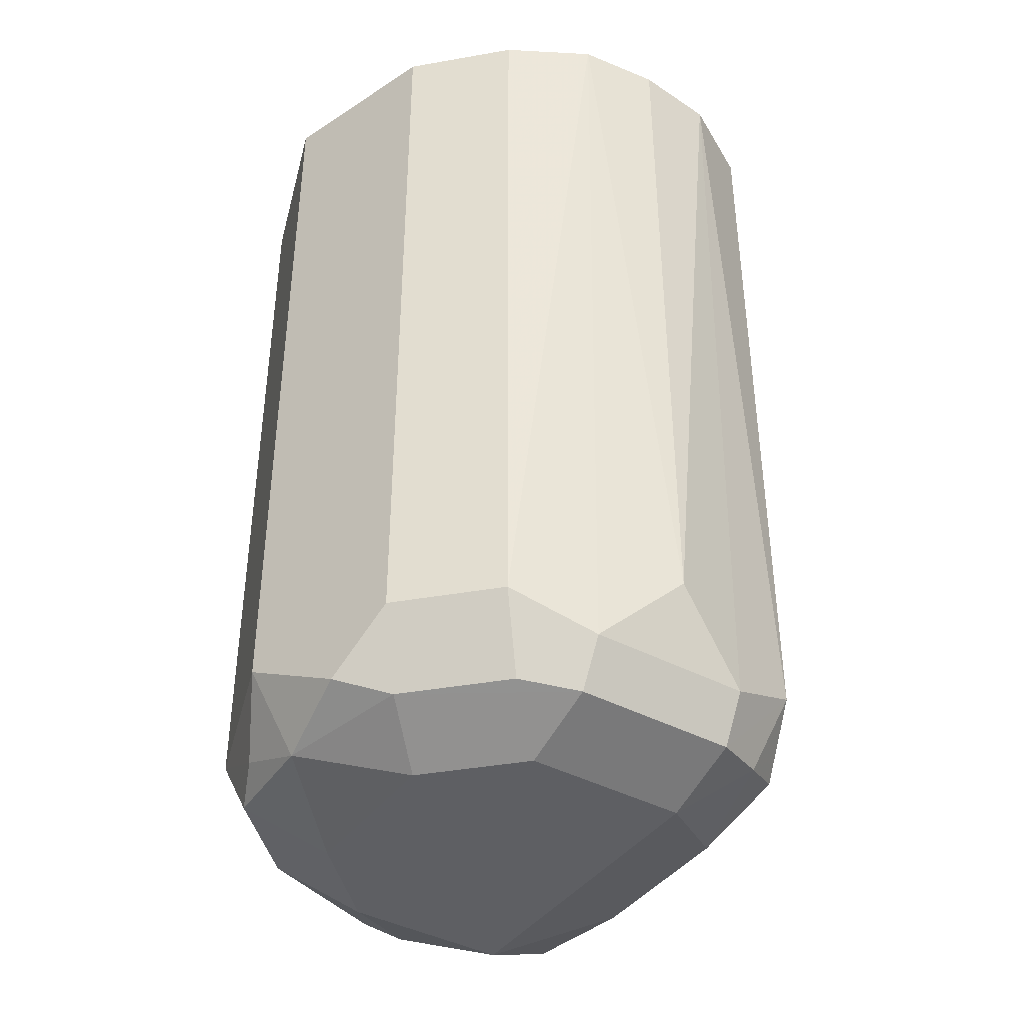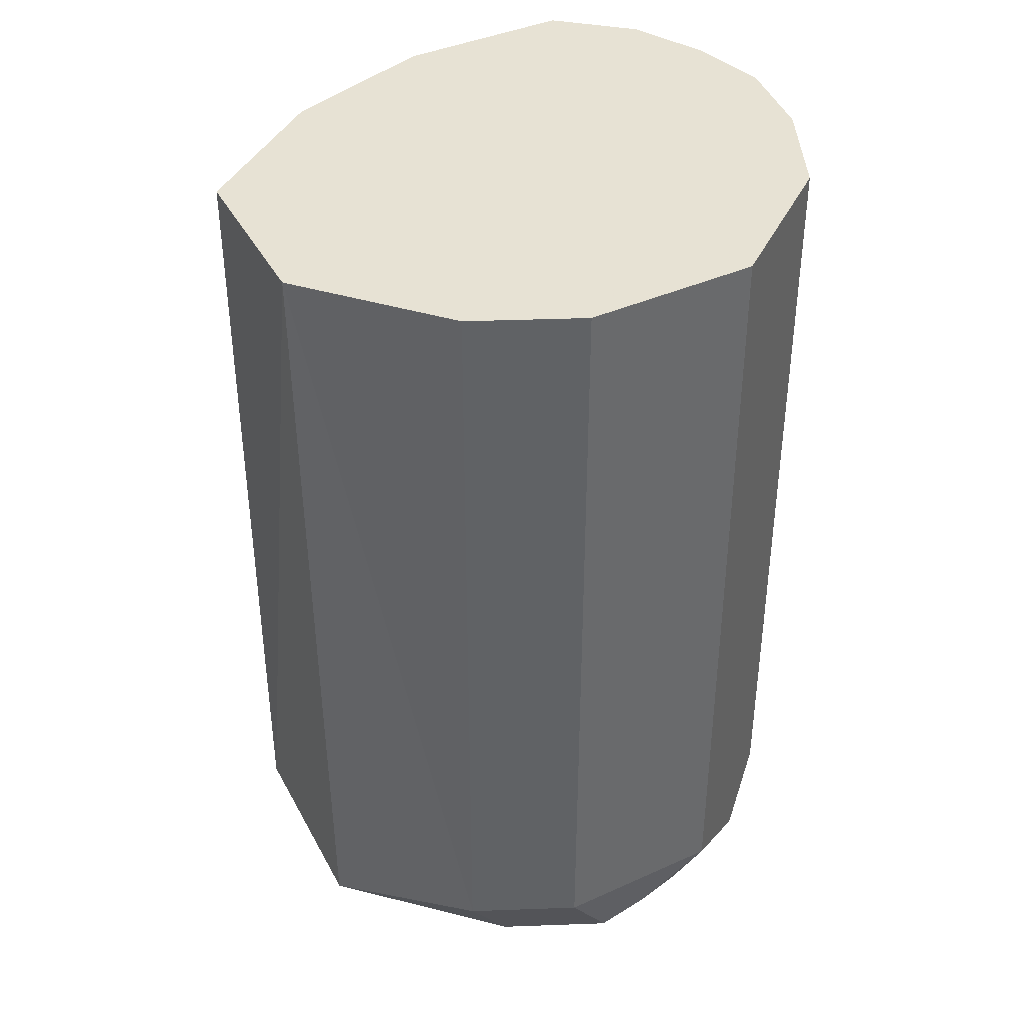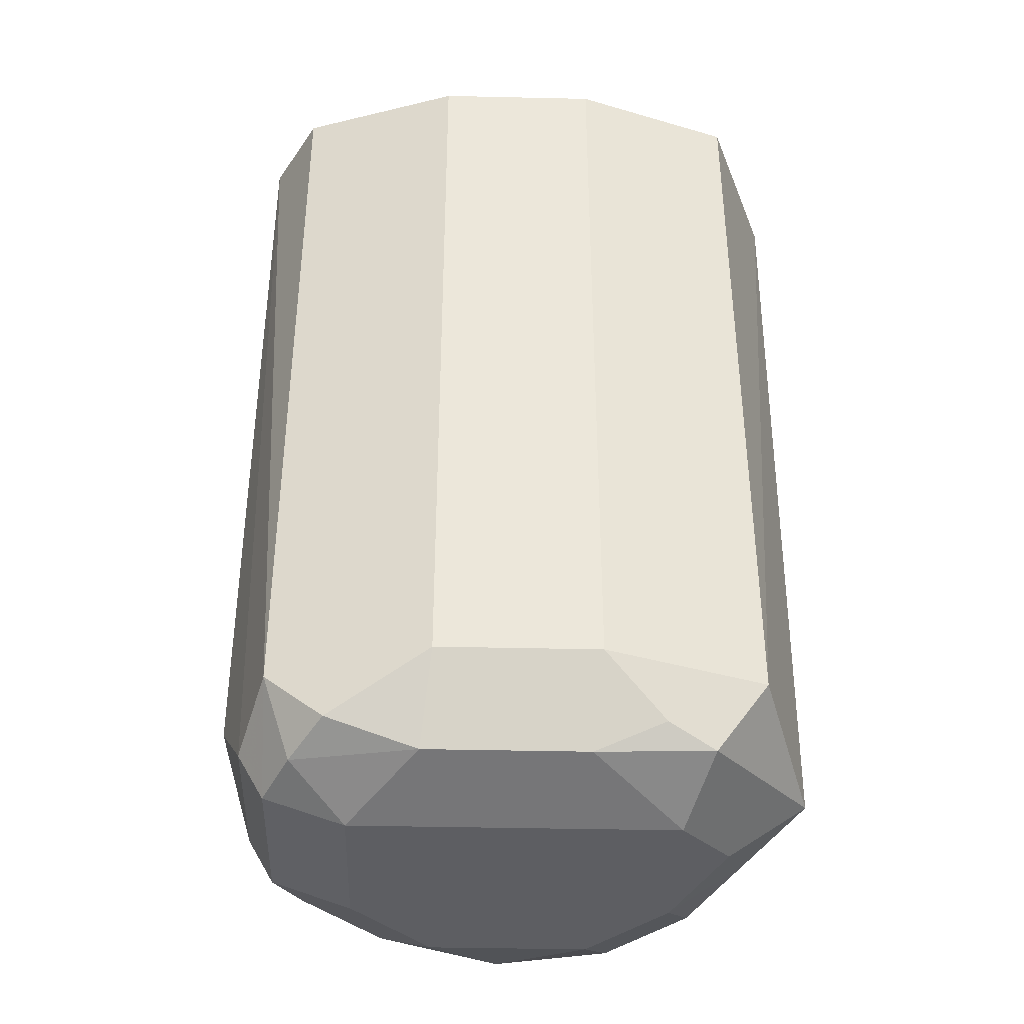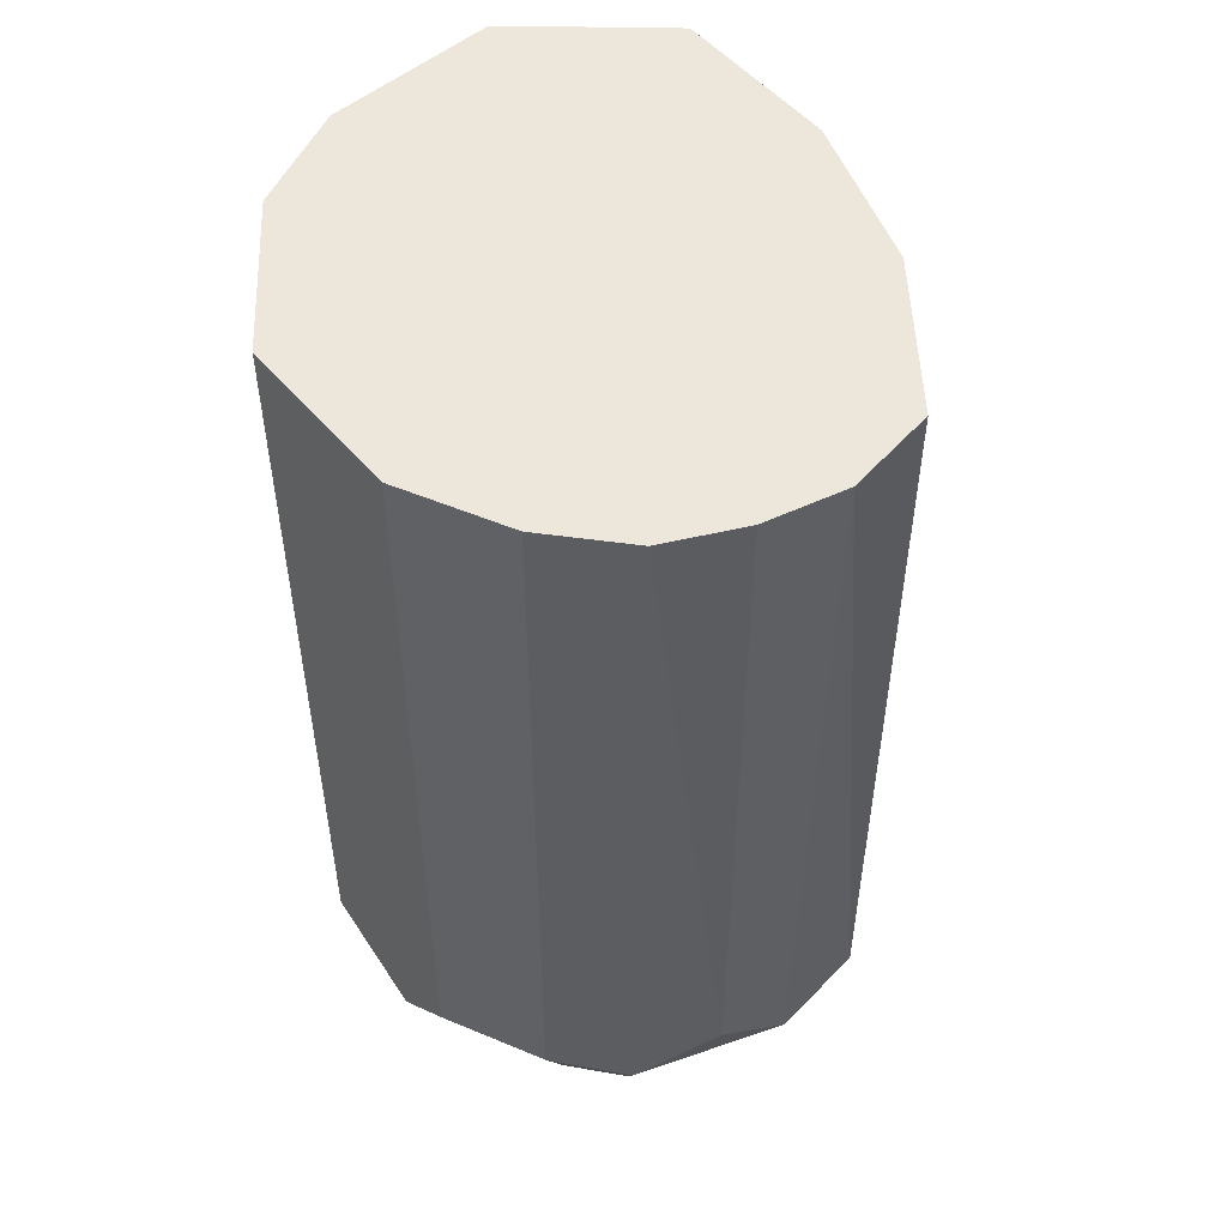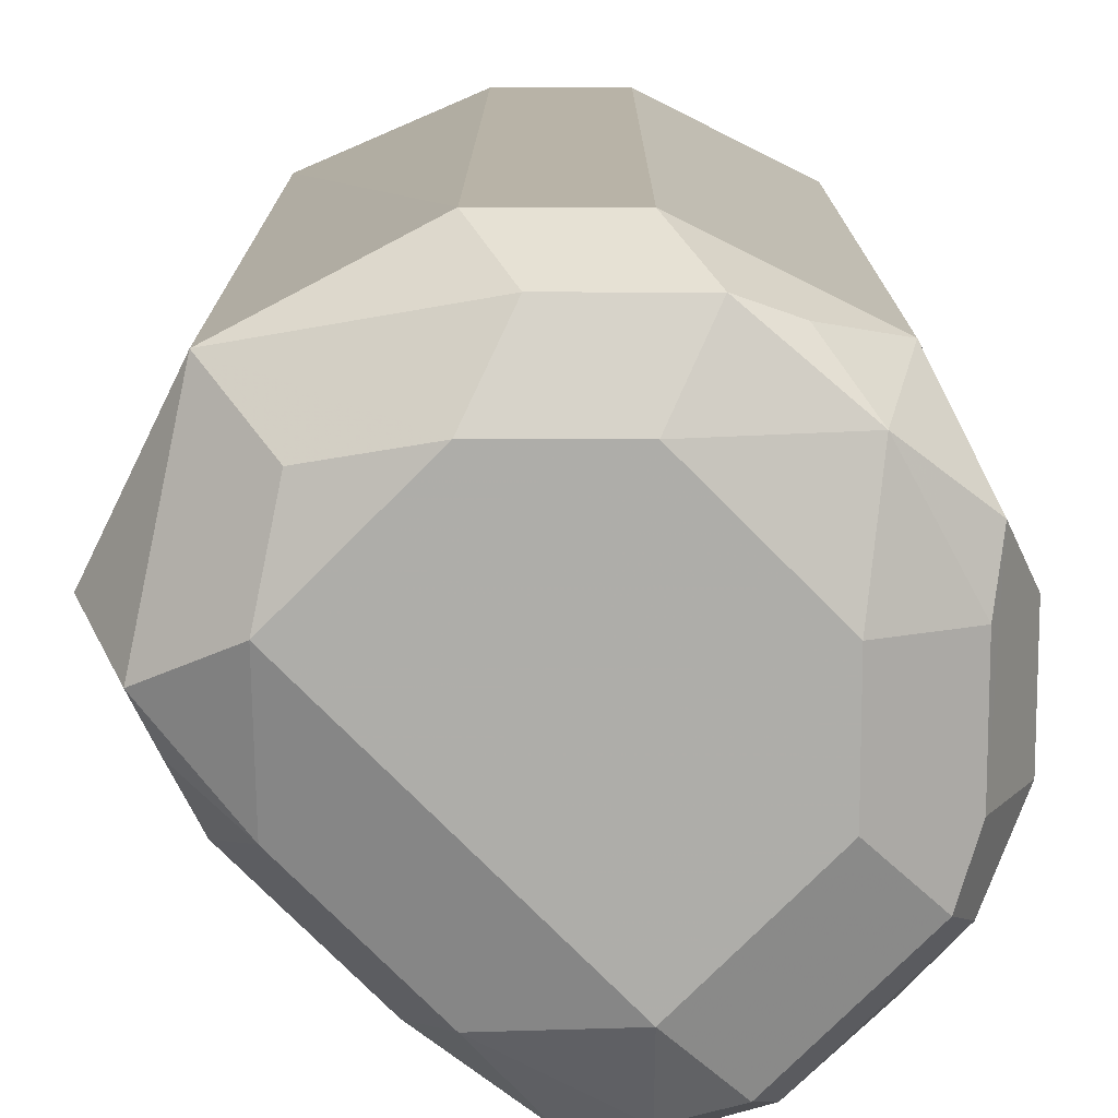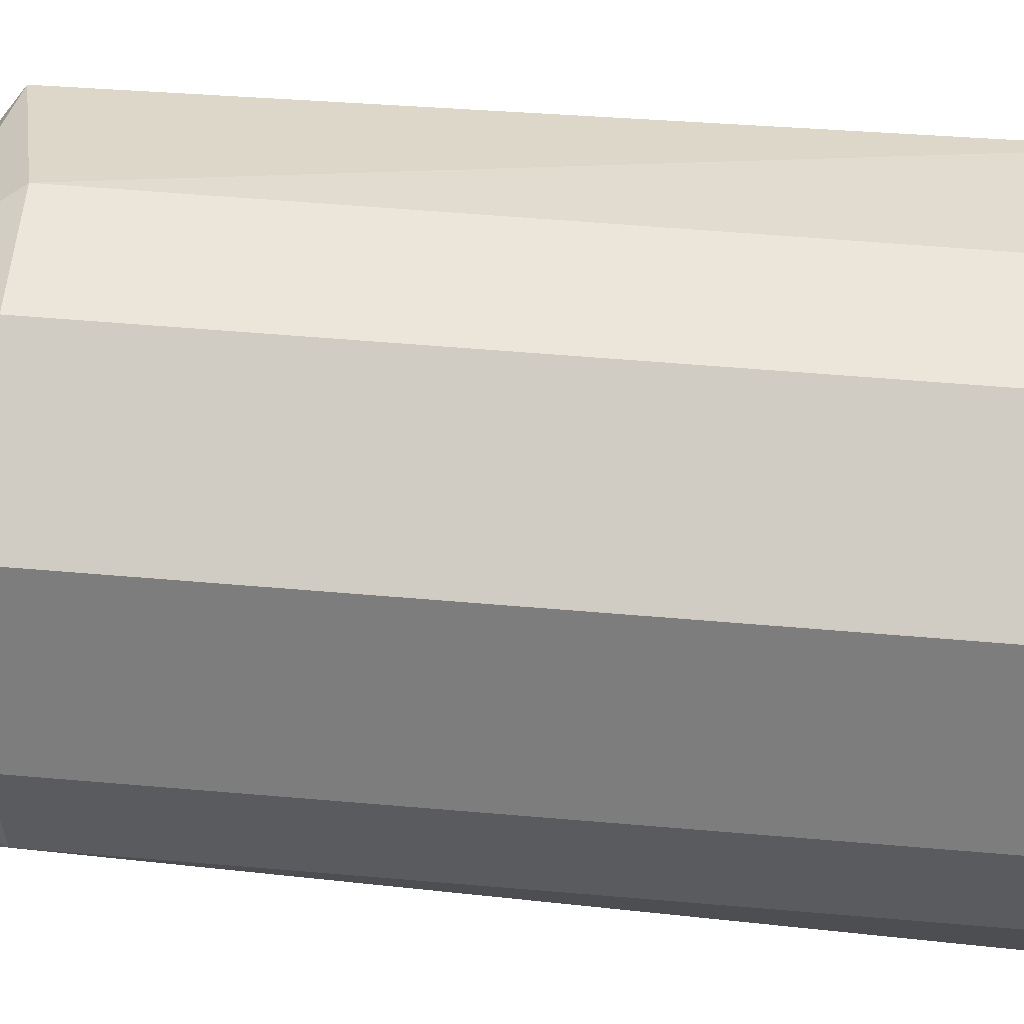
<metadata>
{"format":"obj","ext":"obj","renderer":"f3d","projection":"perspective","resolution":1024,"background":"white","views":[{"elev":-40.9,"azim":-77.9,"up":"+Z"},{"elev":39.7,"azim":177.4,"up":"+Z"},{"elev":-39.4,"azim":43.4,"up":"+Z"},{"elev":51.8,"azim":-65.6,"up":"+Z"},{"elev":12.8,"azim":-179.8,"up":"+Y"},{"elev":57.0,"azim":-84.9,"up":"+Y"}]}
</metadata>
<code>
v 0.4428 -0.1948 -0.4961
v 0.4467 -0.2086 -0.4961
v 0.4428 -0.1771 -0.4961
v 0.4428 -0.1948 -0.6199
v 0.4546 -0.2184 -0.4961
v 0.4487 -0.2066 -0.6258
v 0.4546 -0.2184 -0.614
v 0.4487 -0.1652 -0.4961
v 0.4472 -0.1683 -0.6287
v 0.4428 -0.1771 -0.6199
v 0.4487 -0.1948 -0.6317
v 0.4516 -0.2037 -0.6332
v 0.4644 -0.2263 -0.4961
v 0.4664 -0.2243 -0.6258
v 0.4546 -0.1535 -0.4961
v 0.4546 -0.1535 -0.6199
v 0.4583 -0.1594 -0.6332
v 0.4487 -0.1771 -0.6317
v 0.4605 -0.1771 -0.6376
v 0.4605 -0.1948 -0.6376
v 0.4693 -0.2214 -0.6332
v 0.4782 -0.2302 -0.4961
v 0.4782 -0.2302 -0.6199
v 0.4547 -0.1534 -0.4961
v 0.4782 -0.1417 -0.6199
v 0.4649 -0.1505 -0.6287
v 0.4782 -0.1594 -0.6376
v 0.4723 -0.1476 -0.6317
v 0.4782 -0.2125 -0.6376
v 0.4782 -0.2243 -0.6317
v 0.4783 -0.2302 -0.4961
v 0.487 -0.2258 -0.6287
v 0.4782 -0.1417 -0.4961
v 0.4959 -0.1417 -0.6199
v 0.4959 -0.1594 -0.6376
v 0.49 -0.1476 -0.6317
v 0.5136 -0.1771 -0.6376
v 0.4959 -0.2147 -0.6332
v 0.4901 -0.2243 -0.4961
v 0.5018 -0.2184 -0.6199
v 0.5018 -0.2184 -0.4961
v 0.4959 -0.1417 -0.4961
v 0.5195 -0.1535 -0.6258
v 0.5048 -0.1505 -0.6287
v 0.5206 -0.1524 -0.4961
v 0.5107 -0.1623 -0.6346
v 0.5225 -0.1683 -0.6287
v 0.5254 -0.183 -0.6317
v 0.5136 -0.197 -0.6332
v 0.5195 -0.2007 -0.6199
v 0.5195 -0.2007 -0.4961
v 0.5313 -0.1771 -0.6199
v 0.5313 -0.1771 -0.4961
v 0.5225 -0.1904 -0.6287
v 0.5196 -0.2006 -0.4961
f 32 41 39
f 27 28 36
f 27 36 35
f 29 37 38
f 31 32 39
f 30 38 32
f 32 38 40
f 25 42 34
f 32 40 41
f 29 38 30
f 25 33 42
f 21 30 23
f 25 36 28
f 25 34 36
f 24 33 25
f 23 32 31
f 23 30 32
f 22 23 31
f 21 29 30
f 19 29 20
f 19 37 29
f 34 43 44
f 19 35 37
f 25 28 26
f 34 44 36
f 45 53 52
f 34 45 43
f 19 27 35
f 52 53 55
f 50 55 51
f 50 52 55
f 50 54 52
f 49 54 50
f 48 52 54
f 48 54 49
f 47 52 48
f 43 45 52
f 43 52 47
f 34 42 45
f 40 51 41
f 38 50 40
f 38 49 50
f 37 49 38
f 37 48 49
f 37 47 48
f 37 43 47
f 37 46 43
f 35 43 46
f 35 44 43
f 35 36 44
f 35 46 37
f 40 50 51
f 17 28 27
f 16 25 26
f 17 19 18
f 3 8 9
f 2 7 5
f 2 6 7
f 2 4 6
f 1 4 2
f 1 10 4
f 1 3 10
f 1 8 3
f 1 15 8
f 1 24 15
f 1 33 24
f 1 45 42
f 1 53 45
f 1 55 53
f 1 51 55
f 1 41 51
f 1 39 41
f 1 31 39
f 1 22 31
f 1 13 22
f 1 5 13
f 1 2 5
f 17 26 28
f 3 9 10
f 4 10 9
f 1 42 33
f 4 11 12
f 17 27 19
f 4 9 11
f 16 24 25
f 16 26 17
f 15 24 16
f 14 21 23
f 13 23 22
f 12 29 21
f 12 20 29
f 12 19 20
f 12 18 19
f 13 14 23
f 6 21 14
f 9 15 16
f 9 18 11
f 9 17 18
f 9 16 17
f 4 12 6
f 8 15 9
f 7 14 13
f 5 7 13
f 6 12 21
f 6 14 7
f 11 18 12

</code>
